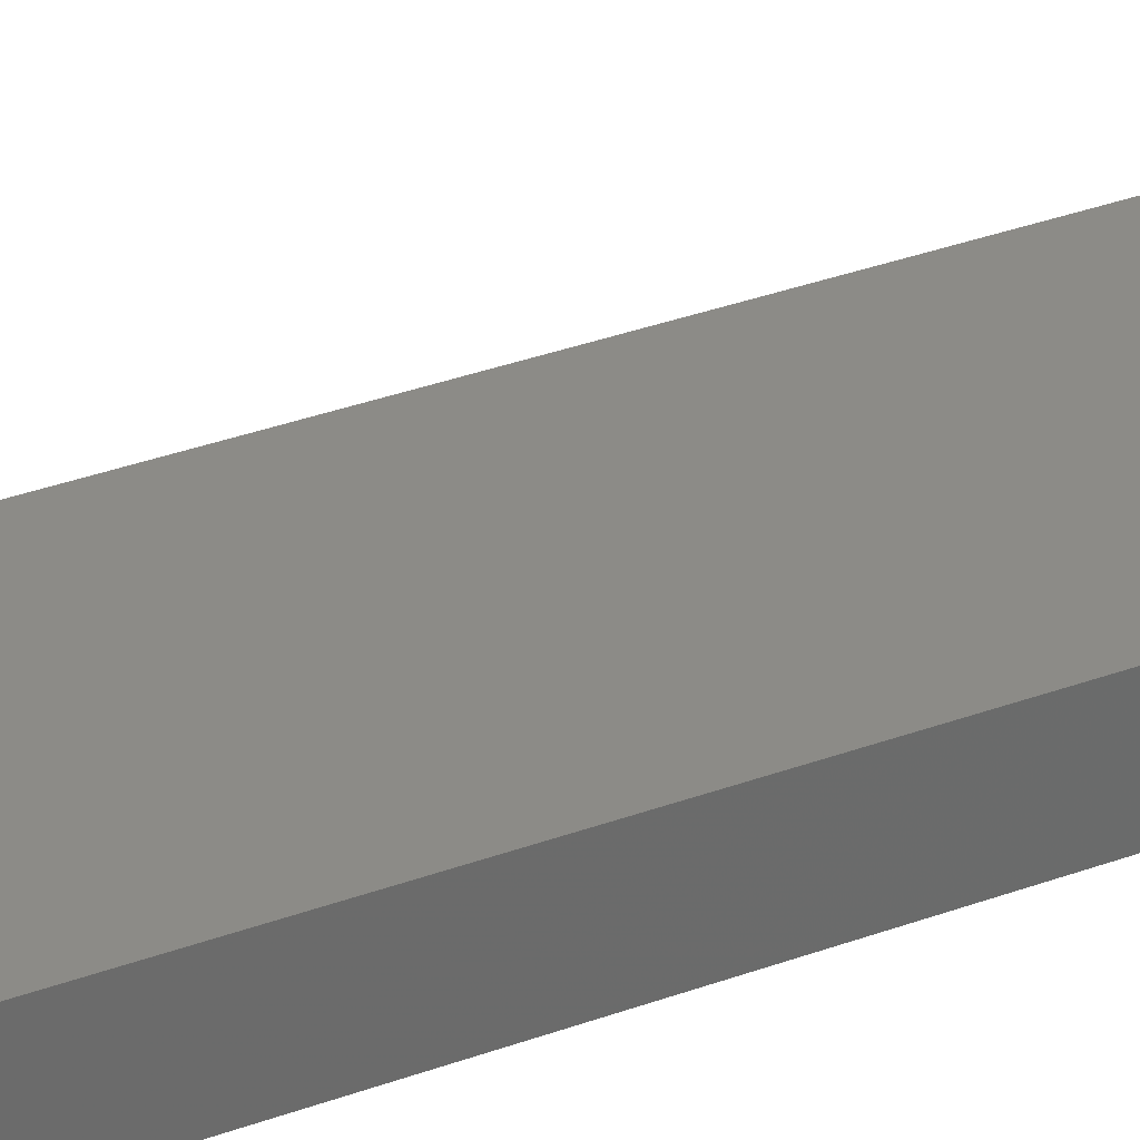
<metadata>
{"format":"stl","ext":"stl","renderer":"f3d","projection":"perspective","resolution":1024,"background":"white","views":[{"elev":33.3,"azim":63.0,"up":"+Z"}]}
</metadata>
<code>
# stl→obj: 394 verts, 776 faces
v 0.07145 -0.6382 0
v 0.07702 -0.6365 0
v 0.08281 -0.6359 0
v 0.0886 -0.6365 0
v 0.09417 -0.6382 0
v 0.06632 -0.6409 0
v 0.09931 -0.6409 0
v 0.06182 -0.6446 0
v 0.1038 -0.6446 0
v 0.05813 -0.6491 0
v 0.1075 -0.6491 0
v 0.05538 -0.6543 0
v 0.1102 -0.6543 0
v 0.0537 -0.6598 0
v 0.1119 -0.6598 0
v 0.1102 -0.677 0
v 0.05538 -0.677 0
v 0.1119 -0.6714 0
v 0.05813 -0.6821 0
v 0.1075 -0.6821 0
v 0.06182 -0.6866 0
v 0.1038 -0.6866 0
v 0.06632 -0.6903 0
v 0.09931 -0.6903 0
v 0.07145 -0.6931 0
v 0.09417 -0.6931 0
v 0.07702 -0.6947 0
v 0.08281 -0.6953 0
v 0.0886 -0.6947 0
v 0.0537 -0.6714 0
v 0.05312 -0.6656 0
v 0.1125 -0.6656 0
v 0.1203 -0.6656 0.007812
v 0.1203 -0.6656 0.1797
v 0.1196 -0.6729 0.007812
v 0.1196 -0.6729 0.1797
v 0.1175 -0.68 0.007812
v 0.1175 -0.68 0.1797
v 0.114 -0.6865 0.007812
v 0.114 -0.6865 0.1797
v 0.1093 -0.6921 0.007812
v 0.1093 -0.6921 0.1797
v 0.1036 -0.6968 0.007812
v 0.1036 -0.6968 0.1797
v 0.09716 -0.7003 0.007812
v 0.09716 -0.7003 0.1797
v 0.09013 -0.7024 0.007812
v 0.09013 -0.7024 0.1797
v 0.08281 -0.7031 0.007812
v 0.08281 -0.7031 0.1797
v 0.0755 -0.7024 0.007812
v 0.0755 -0.7024 0.1797
v 0.06846 -0.7003 0.007812
v 0.06846 -0.7003 0.1797
v 0.06198 -0.6968 0.007812
v 0.06198 -0.6968 0.1797
v 0.0563 -0.6921 0.007812
v 0.0563 -0.6921 0.1797
v 0.05163 -0.6865 0.007812
v 0.05163 -0.6865 0.1797
v 0.04817 -0.68 0.007812
v 0.04817 -0.68 0.1797
v 0.04603 -0.6729 0.007812
v 0.04603 -0.6729 0.1797
v 0.04531 -0.6656 0.007812
v 0.04531 -0.6656 0.1797
v 0.04603 -0.6583 0.007812
v 0.04603 -0.6583 0.1797
v 0.04817 -0.6513 0.007812
v 0.04817 -0.6513 0.1797
v 0.05163 -0.6448 0.007812
v 0.05163 -0.6448 0.1797
v 0.0563 -0.6391 0.007812
v 0.0563 -0.6391 0.1797
v 0.06198 -0.6344 0.007812
v 0.06198 -0.6344 0.1797
v 0.06846 -0.631 0.007812
v 0.06846 -0.631 0.1797
v 0.0755 -0.6288 0.007812
v 0.0755 -0.6288 0.1797
v 0.08281 -0.6281 0.007812
v 0.08281 -0.6281 0.1797
v 0.09013 -0.6288 0.007812
v 0.09013 -0.6288 0.1797
v 0.09716 -0.631 0.007812
v 0.09716 -0.631 0.1797
v 0.1036 -0.6344 0.007812
v 0.1036 -0.6344 0.1797
v 0.1093 -0.6391 0.007812
v 0.1093 -0.6391 0.1797
v 0.114 -0.6448 0.007812
v 0.114 -0.6448 0.1797
v 0.1175 -0.6513 0.007812
v 0.1175 -0.6513 0.1797
v 0.1196 -0.6583 0.007812
v 0.1196 -0.6583 0.1797
v 0.1202 -0.6656 0.006288
v 0.1194 -0.6729 0.006288
v 0.1197 -0.6656 0.004823
v 0.119 -0.6728 0.004823
v 0.119 -0.6656 0.003472
v 0.1183 -0.6727 0.003472
v 0.118 -0.6656 0.002288
v 0.1173 -0.6725 0.002288
v 0.1168 -0.6656 0.001317
v 0.1162 -0.6723 0.001317
v 0.1155 -0.6656 0.0005947
v 0.1149 -0.672 0.0005947
v 0.114 -0.6656 0.0001501
v 0.1134 -0.6717 0.0001501
v 0.04618 -0.6729 0.006288
v 0.04546 -0.6656 0.006288
v 0.04662 -0.6728 0.004823
v 0.04591 -0.6656 0.004823
v 0.04732 -0.6727 0.003472
v 0.04663 -0.6656 0.003472
v 0.04828 -0.6725 0.002288
v 0.0476 -0.6656 0.002288
v 0.04944 -0.6723 0.001317
v 0.04878 -0.6656 0.001317
v 0.05076 -0.672 0.0005947
v 0.05014 -0.6656 0.0005947
v 0.0522 -0.6717 0.0001501
v 0.0516 -0.6656 0.0001501
v 0.04831 -0.6799 0.006288
v 0.04872 -0.6797 0.004823
v 0.04938 -0.6795 0.003472
v 0.05028 -0.6791 0.002288
v 0.05137 -0.6786 0.001317
v 0.05262 -0.6781 0.0005947
v 0.05398 -0.6776 0.0001501
v 0.05176 -0.6864 0.006288
v 0.05213 -0.6861 0.004823
v 0.05273 -0.6857 0.003472
v 0.05353 -0.6852 0.002288
v 0.05452 -0.6845 0.001317
v 0.05564 -0.6838 0.0005947
v 0.05686 -0.683 0.0001501
v 0.0564 -0.692 0.006288
v 0.05672 -0.6917 0.004823
v 0.05723 -0.6912 0.003472
v 0.05791 -0.6905 0.002288
v 0.05875 -0.6897 0.001317
v 0.05971 -0.6887 0.0005947
v 0.06074 -0.6877 0.0001501
v 0.06206 -0.6967 0.006288
v 0.06231 -0.6963 0.004823
v 0.06271 -0.6957 0.003472
v 0.06325 -0.6949 0.002288
v 0.06391 -0.6939 0.001317
v 0.06466 -0.6928 0.0005947
v 0.06547 -0.6916 0.0001501
v 0.06852 -0.7001 0.006288
v 0.06869 -0.6997 0.004823
v 0.06897 -0.6991 0.003472
v 0.06934 -0.6982 0.002288
v 0.06979 -0.6971 0.001317
v 0.07031 -0.6958 0.0005947
v 0.07087 -0.6945 0.0001501
v 0.07553 -0.7023 0.006288
v 0.07561 -0.7018 0.004823
v 0.07575 -0.7011 0.003472
v 0.07594 -0.7002 0.002288
v 0.07617 -0.699 0.001317
v 0.07644 -0.6977 0.0005947
v 0.07672 -0.6962 0.0001501
v 0.08281 -0.703 0.006288
v 0.08281 -0.7025 0.004823
v 0.08281 -0.7018 0.003472
v 0.08281 -0.7008 0.002288
v 0.08281 -0.6997 0.001317
v 0.08281 -0.6983 0.0005947
v 0.08281 -0.6968 0.0001501
v 0.0901 -0.7023 0.006288
v 0.09001 -0.7018 0.004823
v 0.08987 -0.7011 0.003472
v 0.08968 -0.7002 0.002288
v 0.08945 -0.699 0.001317
v 0.08919 -0.6977 0.0005947
v 0.0889 -0.6962 0.0001501
v 0.09711 -0.7001 0.006288
v 0.09694 -0.6997 0.004823
v 0.09666 -0.6991 0.003472
v 0.09629 -0.6982 0.002288
v 0.09583 -0.6971 0.001317
v 0.09532 -0.6958 0.0005947
v 0.09476 -0.6945 0.0001501
v 0.1036 -0.6967 0.006288
v 0.1033 -0.6963 0.004823
v 0.1029 -0.6957 0.003472
v 0.1024 -0.6949 0.002288
v 0.1017 -0.6939 0.001317
v 0.101 -0.6928 0.0005947
v 0.1002 -0.6916 0.0001501
v 0.1092 -0.692 0.006288
v 0.1089 -0.6917 0.004823
v 0.1084 -0.6912 0.003472
v 0.1077 -0.6905 0.002288
v 0.1069 -0.6897 0.001317
v 0.1059 -0.6887 0.0005947
v 0.1049 -0.6877 0.0001501
v 0.1139 -0.6864 0.006288
v 0.1135 -0.6861 0.004823
v 0.1129 -0.6857 0.003472
v 0.1121 -0.6852 0.002288
v 0.1111 -0.6845 0.001317
v 0.11 -0.6838 0.0005947
v 0.1088 -0.683 0.0001501
v 0.1173 -0.6799 0.006288
v 0.1169 -0.6797 0.004823
v 0.1162 -0.6795 0.003472
v 0.1153 -0.6791 0.002288
v 0.1143 -0.6786 0.001317
v 0.113 -0.6781 0.0005947
v 0.1116 -0.6776 0.0001501
v 0.04618 -0.6583 0.006288
v 0.04662 -0.6584 0.004823
v 0.04732 -0.6586 0.003472
v 0.04828 -0.6588 0.002288
v 0.04944 -0.659 0.001317
v 0.05076 -0.6593 0.0005947
v 0.0522 -0.6595 0.0001501
v 0.1194 -0.6583 0.006288
v 0.119 -0.6584 0.004823
v 0.1183 -0.6586 0.003472
v 0.1173 -0.6588 0.002288
v 0.1162 -0.659 0.001317
v 0.1149 -0.6593 0.0005947
v 0.1134 -0.6595 0.0001501
v 0.1173 -0.6513 0.006288
v 0.1169 -0.6515 0.004823
v 0.1162 -0.6518 0.003472
v 0.1153 -0.6522 0.002288
v 0.1143 -0.6526 0.001317
v 0.113 -0.6531 0.0005947
v 0.1116 -0.6537 0.0001501
v 0.1139 -0.6449 0.006288
v 0.1135 -0.6451 0.004823
v 0.1129 -0.6455 0.003472
v 0.1121 -0.6461 0.002288
v 0.1111 -0.6467 0.001317
v 0.11 -0.6475 0.0005947
v 0.1088 -0.6483 0.0001501
v 0.1092 -0.6392 0.006288
v 0.1089 -0.6395 0.004823
v 0.1084 -0.64 0.003472
v 0.1077 -0.6407 0.002288
v 0.1069 -0.6416 0.001317
v 0.1059 -0.6425 0.0005947
v 0.1049 -0.6436 0.0001501
v 0.1036 -0.6346 0.006288
v 0.1033 -0.6349 0.004823
v 0.1029 -0.6355 0.003472
v 0.1024 -0.6363 0.002288
v 0.1017 -0.6373 0.001317
v 0.101 -0.6385 0.0005947
v 0.1002 -0.6397 0.0001501
v 0.09711 -0.6311 0.006288
v 0.09694 -0.6315 0.004823
v 0.09666 -0.6322 0.003472
v 0.09629 -0.6331 0.002288
v 0.09583 -0.6342 0.001317
v 0.09532 -0.6354 0.0005947
v 0.09476 -0.6368 0.0001501
v 0.0901 -0.629 0.006288
v 0.09001 -0.6294 0.004823
v 0.08987 -0.6301 0.003472
v 0.08968 -0.6311 0.002288
v 0.08945 -0.6323 0.001317
v 0.08919 -0.6336 0.0005947
v 0.0889 -0.635 0.0001501
v 0.08281 -0.6283 0.006288
v 0.08281 -0.6287 0.004823
v 0.08281 -0.6294 0.003472
v 0.08281 -0.6304 0.002288
v 0.08281 -0.6316 0.001317
v 0.08281 -0.6329 0.0005947
v 0.08281 -0.6344 0.0001501
v 0.07553 -0.629 0.006288
v 0.07561 -0.6294 0.004823
v 0.07575 -0.6301 0.003472
v 0.07594 -0.6311 0.002288
v 0.07617 -0.6323 0.001317
v 0.07644 -0.6336 0.0005947
v 0.07672 -0.635 0.0001501
v 0.06852 -0.6311 0.006288
v 0.06869 -0.6315 0.004823
v 0.06897 -0.6322 0.003472
v 0.06934 -0.6331 0.002288
v 0.06979 -0.6342 0.001317
v 0.07031 -0.6354 0.0005947
v 0.07087 -0.6368 0.0001501
v 0.06206 -0.6346 0.006288
v 0.06231 -0.6349 0.004823
v 0.06271 -0.6355 0.003472
v 0.06325 -0.6363 0.002288
v 0.06391 -0.6373 0.001317
v 0.06466 -0.6385 0.0005947
v 0.06547 -0.6397 0.0001501
v 0.0564 -0.6392 0.006288
v 0.05672 -0.6395 0.004823
v 0.05723 -0.64 0.003472
v 0.05791 -0.6407 0.002288
v 0.05875 -0.6416 0.001317
v 0.05971 -0.6425 0.0005947
v 0.06074 -0.6436 0.0001501
v 0.05176 -0.6449 0.006288
v 0.05213 -0.6451 0.004823
v 0.05273 -0.6455 0.003472
v 0.05353 -0.6461 0.002288
v 0.05452 -0.6467 0.001317
v 0.05564 -0.6475 0.0005947
v 0.05686 -0.6483 0.0001501
v 0.04831 -0.6513 0.006288
v 0.04872 -0.6515 0.004823
v 0.04938 -0.6518 0.003472
v 0.05028 -0.6522 0.002288
v 0.05137 -0.6526 0.001317
v 0.05262 -0.6531 0.0005947
v 0.05398 -0.6537 0.0001501
v 0.08281 0.7078 0.1797
v 0.0755 0.7071 0.1797
v 0.06846 0.705 0.1797
v 0.09013 0.7071 0.1797
v 0.09716 0.705 0.1797
v 0.06198 0.7015 0.1797
v 0.1036 0.7015 0.1797
v 0.0563 0.6968 0.1797
v 0.1093 0.6968 0.1797
v 0.05163 0.6911 0.1797
v 0.114 0.6911 0.1797
v 0.04817 0.6847 0.1797
v 0.1175 0.6847 0.1797
v 0.04603 0.6776 0.1797
v 0.1196 0.6776 0.1797
v 0.1196 0.663 0.1797
v 0.04817 0.656 0.1797
v 0.1175 0.656 0.1797
v 0.05163 0.6495 0.1797
v 0.114 0.6495 0.1797
v 0.0563 0.6438 0.1797
v 0.1093 0.6438 0.1797
v 0.06198 0.6391 0.1797
v 0.1036 0.6391 0.1797
v 0.06846 0.6357 0.1797
v 0.09716 0.6357 0.1797
v 0.0755 0.6335 0.1797
v 0.08281 0.6328 0.1797
v 0.09013 0.6335 0.1797
v 0.1203 0.6703 0.1797
v 0.04531 0.6703 0.1797
v 0.04603 0.663 0.1797
v 0.06846 0.705 0
v 0.0755 0.7071 0
v 0.08281 0.7078 0
v 0.09013 0.7071 0
v 0.09716 0.705 0
v 0.06198 0.7015 0
v 0.1036 0.7015 0
v 0.0563 0.6968 0
v 0.1093 0.6968 0
v 0.05163 0.6911 0
v 0.114 0.6911 0
v 0.04817 0.6847 0
v 0.1175 0.6847 0
v 0.04603 0.6776 0
v 0.1196 0.6776 0
v 0.1175 0.656 0
v 0.04817 0.656 0
v 0.1196 0.663 0
v 0.05163 0.6495 0
v 0.114 0.6495 0
v 0.0563 0.6438 0
v 0.1093 0.6438 0
v 0.06198 0.6391 0
v 0.1036 0.6391 0
v 0.06846 0.6357 0
v 0.09716 0.6357 0
v 0.0755 0.6335 0
v 0.08281 0.6328 0
v 0.09013 0.6335 0
v 0.04603 0.663 0
v 0.04531 0.6703 0
v 0.1203 0.6703 0
v -0.1484 -0.5859 0.08594
v 0.1456 -0.5859 0.08594
v -0.1484 0.5781 0.08594
v 0.1456 0.5391 0.08594
v 0.1144 0.5781 0.08594
v 0.1144 0.5781 0
v 0.1456 0.5391 0
v -0.1484 0.5781 0
v 0.1456 -0.5859 0
v -0.1484 -0.5859 0
f 1 2 3
f 1 3 4
f 5 1 4
f 6 1 5
f 7 6 5
f 8 6 7
f 9 8 7
f 10 8 9
f 11 10 9
f 12 10 11
f 13 12 11
f 14 12 13
f 15 14 13
f 16 17 18
f 19 17 16
f 20 19 16
f 21 19 20
f 22 21 20
f 23 21 22
f 24 23 22
f 25 23 24
f 26 25 24
f 27 25 26
f 28 27 26
f 29 28 26
f 17 30 18
f 18 30 31
f 18 31 32
f 32 31 14
f 32 14 15
f 33 34 35
f 35 34 36
f 35 36 37
f 37 36 38
f 37 38 39
f 39 38 40
f 39 40 41
f 41 40 42
f 41 42 43
f 43 42 44
f 43 44 45
f 45 44 46
f 45 46 47
f 47 46 48
f 47 48 49
f 49 48 50
f 49 50 51
f 51 50 52
f 51 52 53
f 53 52 54
f 53 54 55
f 55 54 56
f 55 56 57
f 57 56 58
f 57 58 59
f 59 58 60
f 59 60 61
f 61 60 62
f 61 62 63
f 63 62 64
f 63 64 65
f 65 64 66
f 65 66 67
f 67 66 68
f 67 68 69
f 69 68 70
f 69 70 71
f 71 70 72
f 71 72 73
f 73 72 74
f 73 74 75
f 75 74 76
f 75 76 77
f 77 76 78
f 77 78 79
f 79 78 80
f 79 80 81
f 81 80 82
f 81 82 83
f 83 82 84
f 83 84 85
f 85 84 86
f 85 86 87
f 87 86 88
f 87 88 89
f 89 88 90
f 89 90 91
f 91 90 92
f 91 92 93
f 93 92 94
f 93 94 95
f 95 94 96
f 95 96 33
f 33 96 34
f 33 35 97
f 97 35 98
f 97 98 99
f 99 98 100
f 99 100 101
f 101 100 102
f 101 102 103
f 103 102 104
f 103 104 105
f 105 104 106
f 105 106 107
f 107 106 108
f 107 108 109
f 109 108 110
f 109 110 32
f 32 110 18
f 63 65 111
f 111 65 112
f 111 112 113
f 113 112 114
f 113 114 115
f 115 114 116
f 115 116 117
f 117 116 118
f 117 118 119
f 119 118 120
f 119 120 121
f 121 120 122
f 121 122 123
f 123 122 124
f 123 124 30
f 30 124 31
f 61 63 125
f 125 63 111
f 125 111 126
f 126 111 113
f 126 113 127
f 127 113 115
f 127 115 128
f 128 115 117
f 128 117 129
f 129 117 119
f 129 119 130
f 130 119 121
f 130 121 131
f 131 121 123
f 131 123 17
f 17 123 30
f 59 61 132
f 132 61 125
f 132 125 133
f 133 125 126
f 133 126 134
f 134 126 127
f 134 127 135
f 135 127 128
f 135 128 136
f 136 128 129
f 136 129 137
f 137 129 130
f 137 130 138
f 138 130 131
f 138 131 19
f 19 131 17
f 57 59 139
f 139 59 132
f 139 132 140
f 140 132 133
f 140 133 141
f 141 133 134
f 141 134 142
f 142 134 135
f 142 135 143
f 143 135 136
f 143 136 144
f 144 136 137
f 144 137 145
f 145 137 138
f 145 138 21
f 21 138 19
f 55 57 146
f 146 57 139
f 146 139 147
f 147 139 140
f 147 140 148
f 148 140 141
f 148 141 149
f 149 141 142
f 149 142 150
f 150 142 143
f 150 143 151
f 151 143 144
f 151 144 152
f 152 144 145
f 152 145 23
f 23 145 21
f 53 55 153
f 153 55 146
f 153 146 154
f 154 146 147
f 154 147 155
f 155 147 148
f 155 148 156
f 156 148 149
f 156 149 157
f 157 149 150
f 157 150 158
f 158 150 151
f 158 151 159
f 159 151 152
f 159 152 25
f 25 152 23
f 51 53 160
f 160 53 153
f 160 153 161
f 161 153 154
f 161 154 162
f 162 154 155
f 162 155 163
f 163 155 156
f 163 156 164
f 164 156 157
f 164 157 165
f 165 157 158
f 165 158 166
f 166 158 159
f 166 159 27
f 27 159 25
f 49 51 167
f 167 51 160
f 167 160 168
f 168 160 161
f 168 161 169
f 169 161 162
f 169 162 170
f 170 162 163
f 170 163 171
f 171 163 164
f 171 164 172
f 172 164 165
f 172 165 173
f 173 165 166
f 173 166 28
f 28 166 27
f 47 49 174
f 174 49 167
f 174 167 175
f 175 167 168
f 175 168 176
f 176 168 169
f 176 169 177
f 177 169 170
f 177 170 178
f 178 170 171
f 178 171 179
f 179 171 172
f 179 172 180
f 180 172 173
f 180 173 29
f 29 173 28
f 45 47 181
f 181 47 174
f 181 174 182
f 182 174 175
f 182 175 183
f 183 175 176
f 183 176 184
f 184 176 177
f 184 177 185
f 185 177 178
f 185 178 186
f 186 178 179
f 186 179 187
f 187 179 180
f 187 180 26
f 26 180 29
f 43 45 188
f 188 45 181
f 188 181 189
f 189 181 182
f 189 182 190
f 190 182 183
f 190 183 191
f 191 183 184
f 191 184 192
f 192 184 185
f 192 185 193
f 193 185 186
f 193 186 194
f 194 186 187
f 194 187 24
f 24 187 26
f 41 43 195
f 195 43 188
f 195 188 196
f 196 188 189
f 196 189 197
f 197 189 190
f 197 190 198
f 198 190 191
f 198 191 199
f 199 191 192
f 199 192 200
f 200 192 193
f 200 193 201
f 201 193 194
f 201 194 22
f 22 194 24
f 39 41 202
f 202 41 195
f 202 195 203
f 203 195 196
f 203 196 204
f 204 196 197
f 204 197 205
f 205 197 198
f 205 198 206
f 206 198 199
f 206 199 207
f 207 199 200
f 207 200 208
f 208 200 201
f 208 201 20
f 20 201 22
f 37 39 209
f 209 39 202
f 209 202 210
f 210 202 203
f 210 203 211
f 211 203 204
f 211 204 212
f 212 204 205
f 212 205 213
f 213 205 206
f 213 206 214
f 214 206 207
f 214 207 215
f 215 207 208
f 215 208 16
f 16 208 20
f 35 37 98
f 98 37 209
f 98 209 100
f 100 209 210
f 100 210 102
f 102 210 211
f 102 211 104
f 104 211 212
f 104 212 106
f 106 212 213
f 106 213 108
f 108 213 214
f 108 214 110
f 110 214 215
f 110 215 18
f 18 215 16
f 65 67 112
f 112 67 216
f 112 216 114
f 114 216 217
f 114 217 116
f 116 217 218
f 116 218 118
f 118 218 219
f 118 219 120
f 120 219 220
f 120 220 122
f 122 220 221
f 122 221 124
f 124 221 222
f 124 222 31
f 31 222 14
f 95 33 223
f 223 33 97
f 223 97 224
f 224 97 99
f 224 99 225
f 225 99 101
f 225 101 226
f 226 101 103
f 226 103 227
f 227 103 105
f 227 105 228
f 228 105 107
f 228 107 229
f 229 107 109
f 229 109 15
f 15 109 32
f 93 95 230
f 230 95 223
f 230 223 231
f 231 223 224
f 231 224 232
f 232 224 225
f 232 225 233
f 233 225 226
f 233 226 234
f 234 226 227
f 234 227 235
f 235 227 228
f 235 228 236
f 236 228 229
f 236 229 13
f 13 229 15
f 91 93 237
f 237 93 230
f 237 230 238
f 238 230 231
f 238 231 239
f 239 231 232
f 239 232 240
f 240 232 233
f 240 233 241
f 241 233 234
f 241 234 242
f 242 234 235
f 242 235 243
f 243 235 236
f 243 236 11
f 11 236 13
f 89 91 244
f 244 91 237
f 244 237 245
f 245 237 238
f 245 238 246
f 246 238 239
f 246 239 247
f 247 239 240
f 247 240 248
f 248 240 241
f 248 241 249
f 249 241 242
f 249 242 250
f 250 242 243
f 250 243 9
f 9 243 11
f 87 89 251
f 251 89 244
f 251 244 252
f 252 244 245
f 252 245 253
f 253 245 246
f 253 246 254
f 254 246 247
f 254 247 255
f 255 247 248
f 255 248 256
f 256 248 249
f 256 249 257
f 257 249 250
f 257 250 7
f 7 250 9
f 85 87 258
f 258 87 251
f 258 251 259
f 259 251 252
f 259 252 260
f 260 252 253
f 260 253 261
f 261 253 254
f 261 254 262
f 262 254 255
f 262 255 263
f 263 255 256
f 263 256 264
f 264 256 257
f 264 257 5
f 5 257 7
f 83 85 265
f 265 85 258
f 265 258 266
f 266 258 259
f 266 259 267
f 267 259 260
f 267 260 268
f 268 260 261
f 268 261 269
f 269 261 262
f 269 262 270
f 270 262 263
f 270 263 271
f 271 263 264
f 271 264 4
f 4 264 5
f 81 83 272
f 272 83 265
f 272 265 273
f 273 265 266
f 273 266 274
f 274 266 267
f 274 267 275
f 275 267 268
f 275 268 276
f 276 268 269
f 276 269 277
f 277 269 270
f 277 270 278
f 278 270 271
f 278 271 3
f 3 271 4
f 79 81 279
f 279 81 272
f 279 272 280
f 280 272 273
f 280 273 281
f 281 273 274
f 281 274 282
f 282 274 275
f 282 275 283
f 283 275 276
f 283 276 284
f 284 276 277
f 284 277 285
f 285 277 278
f 285 278 2
f 2 278 3
f 77 79 286
f 286 79 279
f 286 279 287
f 287 279 280
f 287 280 288
f 288 280 281
f 288 281 289
f 289 281 282
f 289 282 290
f 290 282 283
f 290 283 291
f 291 283 284
f 291 284 292
f 292 284 285
f 292 285 1
f 1 285 2
f 75 77 293
f 293 77 286
f 293 286 294
f 294 286 287
f 294 287 295
f 295 287 288
f 295 288 296
f 296 288 289
f 296 289 297
f 297 289 290
f 297 290 298
f 298 290 291
f 298 291 299
f 299 291 292
f 299 292 6
f 6 292 1
f 73 75 300
f 300 75 293
f 300 293 301
f 301 293 294
f 301 294 302
f 302 294 295
f 302 295 303
f 303 295 296
f 303 296 304
f 304 296 297
f 304 297 305
f 305 297 298
f 305 298 306
f 306 298 299
f 306 299 8
f 8 299 6
f 71 73 307
f 307 73 300
f 307 300 308
f 308 300 301
f 308 301 309
f 309 301 302
f 309 302 310
f 310 302 303
f 310 303 311
f 311 303 304
f 311 304 312
f 312 304 305
f 312 305 313
f 313 305 306
f 313 306 10
f 10 306 8
f 69 71 314
f 314 71 307
f 314 307 315
f 315 307 308
f 315 308 316
f 316 308 309
f 316 309 317
f 317 309 310
f 317 310 318
f 318 310 311
f 318 311 319
f 319 311 312
f 319 312 320
f 320 312 313
f 320 313 12
f 12 313 10
f 67 69 216
f 216 69 314
f 216 314 217
f 217 314 315
f 217 315 218
f 218 315 316
f 218 316 219
f 219 316 317
f 219 317 220
f 220 317 318
f 220 318 221
f 221 318 319
f 221 319 222
f 222 319 320
f 222 320 14
f 14 320 12
f 82 80 78
f 84 82 78
f 84 78 86
f 86 78 76
f 86 76 88
f 88 76 74
f 88 74 90
f 90 74 72
f 90 72 92
f 92 72 70
f 92 70 94
f 94 70 68
f 94 68 96
f 36 62 38
f 38 62 60
f 38 60 40
f 40 60 58
f 40 58 42
f 42 58 56
f 42 56 44
f 44 56 54
f 44 54 46
f 46 54 52
f 46 52 50
f 46 50 48
f 96 68 34
f 34 68 66
f 34 66 36
f 36 66 64
f 36 64 62
f 321 322 323
f 324 321 323
f 324 323 325
f 325 323 326
f 325 326 327
f 327 326 328
f 327 328 329
f 329 328 330
f 329 330 331
f 331 330 332
f 331 332 333
f 333 332 334
f 333 334 335
f 336 337 338
f 338 337 339
f 338 339 340
f 340 339 341
f 340 341 342
f 342 341 343
f 342 343 344
f 344 343 345
f 344 345 346
f 346 345 347
f 346 347 348
f 346 348 349
f 335 334 350
f 350 334 351
f 350 351 336
f 336 351 352
f 336 352 337
f 353 354 355
f 353 355 356
f 357 353 356
f 358 353 357
f 359 358 357
f 360 358 359
f 361 360 359
f 362 360 361
f 363 362 361
f 364 362 363
f 365 364 363
f 366 364 365
f 367 366 365
f 368 369 370
f 371 369 368
f 372 371 368
f 373 371 372
f 374 373 372
f 375 373 374
f 376 375 374
f 377 375 376
f 378 377 376
f 379 377 378
f 380 379 378
f 381 380 378
f 369 382 370
f 370 382 383
f 370 383 384
f 384 383 366
f 384 366 367
f 384 350 370
f 370 350 336
f 370 336 368
f 368 336 338
f 368 338 372
f 372 338 340
f 372 340 374
f 374 340 342
f 374 342 376
f 376 342 344
f 376 344 378
f 378 344 346
f 378 346 381
f 381 346 349
f 381 349 380
f 380 349 348
f 380 348 379
f 379 348 347
f 379 347 377
f 377 347 345
f 377 345 375
f 375 345 343
f 375 343 373
f 373 343 341
f 373 341 371
f 371 341 339
f 371 339 369
f 369 339 337
f 369 337 382
f 382 337 352
f 382 352 383
f 383 352 351
f 383 351 366
f 366 351 334
f 366 334 364
f 364 334 332
f 364 332 362
f 362 332 330
f 362 330 360
f 360 330 328
f 360 328 358
f 358 328 326
f 358 326 353
f 353 326 323
f 353 323 354
f 354 323 322
f 354 322 355
f 355 322 321
f 355 321 356
f 356 321 324
f 356 324 357
f 357 324 325
f 357 325 359
f 359 325 327
f 359 327 361
f 361 327 329
f 361 329 363
f 363 329 331
f 363 331 365
f 365 331 333
f 365 333 367
f 367 333 335
f 367 335 384
f 384 335 350
f 385 386 387
f 387 386 388
f 387 388 389
f 390 391 392
f 392 391 393
f 392 393 394
f 389 390 387
f 387 390 392
f 386 393 388
f 388 393 391
f 388 391 389
f 389 391 390
f 387 392 385
f 385 392 394
f 385 394 386
f 386 394 393

</code>
